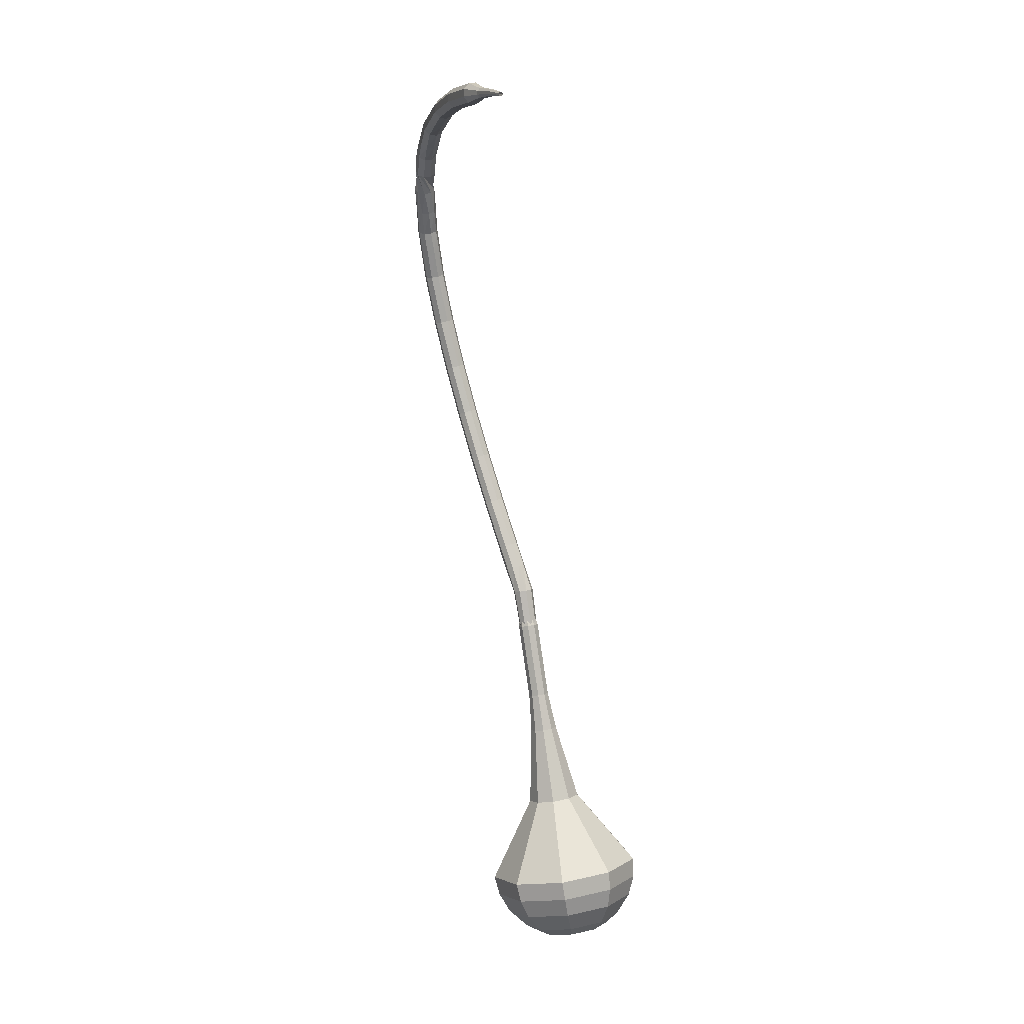
<metadata>
{"format":"obj","ext":"obj","renderer":"f3d","projection":"perspective","resolution":1024,"background":"white","views":[{"elev":53.2,"azim":113.7,"up":"+Z"}]}
</metadata>
<code>
g tube1
v 138.4 119.4 77.37
v 136 119.2 74.94
v 133.4 120.9 73.64
v 131.8 123.9 74.09
v 132 126.7 76.08
v 133.8 127.9 78.67
v 136.4 127.1 80.65
v 138.6 124.5 81.1
v 139.4 121.5 79.81
v 138.4 119.4 77.37
v 138.2 120.9 76.77
v 136.5 120.7 74.98
v 134.6 122 74.03
v 133.4 124.2 74.36
v 133.5 126.2 75.82
v 134.8 127.1 77.72
v 136.7 126.5 79.17
v 138.4 124.7 79.5
v 138.9 122.4 78.55
v 138.2 120.9 76.77
v 136.7 124.3 76.16
v 136.7 124.3 76.16
v 136.7 124.3 76.16
v 136.7 124.3 76.16
v 136.7 124.3 76.16
v 136.7 124.3 76.16
v 136.7 124.3 76.16
v 136.7 124.3 76.16
v 136.7 124.3 76.16
v 136.7 124.3 76.16
v 112.8 108.9 100.1
v 112.6 108.5 99.63
v 112.8 107.9 99.36
v 113.2 107.4 99.46
v 113.8 107.2 99.86
v 114.1 107.4 100.4
v 114.1 108 100.8
v 113.8 108.6 100.9
v 113.3 108.9 100.6
v 112.8 108.9 100.1
v 111.1 107.3 101.3
v 111.1 106.9 100.7
v 111.4 106.3 100.4
v 111.9 105.9 100.5
v 112.4 105.8 101
v 112.6 106 101.6
v 112.5 106.5 102
v 112 107 102.1
v 111.5 107.3 101.8
v 111.1 107.3 101.3
v 109.6 105.7 102.4
v 109.5 105.3 101.9
v 109.8 104.8 101.6
v 110.3 104.4 101.7
v 110.8 104.2 102.1
v 111 104.4 102.7
v 110.9 104.9 103.2
v 110.5 105.5 103.3
v 109.9 105.8 103
v 109.6 105.7 102.4
v 108 104.2 103.7
v 107.9 103.8 103.1
v 108.2 103.3 102.8
v 108.7 102.8 102.9
v 109.2 102.7 103.4
v 109.5 102.9 104
v 109.4 103.4 104.4
v 108.9 104 104.5
v 108.4 104.3 104.2
v 108 104.2 103.7
v 106.5 102.7 104.9
v 106.4 102.3 104.3
v 106.7 101.8 104
v 107.2 101.3 104.1
v 107.7 101.2 104.6
v 107.9 101.5 105.2
v 107.8 102 105.6
v 107.4 102.5 105.7
v 106.9 102.8 105.4
v 106.5 102.7 104.9
v 105 101.3 106.2
v 104.9 100.9 105.7
v 105.2 100.3 105.4
v 105.7 99.87 105.5
v 106.2 99.74 105.9
v 106.4 100 106.5
v 106.3 100.5 106.9
v 105.9 101 107
v 105.4 101.3 106.7
v 105 101.3 106.2
v 103.4 99.81 107.5
v 103.4 99.39 107
v 103.6 98.83 106.7
v 104.1 98.39 106.8
v 104.7 98.28 107.2
v 104.9 98.54 107.8
v 104.8 99.06 108.2
v 104.4 99.59 108.3
v 103.9 99.89 108.1
v 103.4 99.81 107.5
v 102 98.41 109
v 101.9 97.99 108.4
v 102.1 97.42 108.2
v 102.7 96.98 108.2
v 103.2 96.87 108.7
v 103.5 97.15 109.2
v 103.4 97.67 109.7
v 103 98.21 109.8
v 102.4 98.5 109.5
v 102 98.41 109
v 100.5 97.02 110.4
v 100.4 96.58 109.9
v 100.7 96.01 109.6
v 101.2 95.57 109.7
v 101.7 95.47 110.1
v 102 95.75 110.7
v 101.9 96.29 111.1
v 101.5 96.83 111.2
v 101 97.11 110.9
v 100.5 97.02 110.4
v 99.13 95.7 112
v 99 95.25 111.5
v 99.24 94.67 111.2
v 99.76 94.24 111.3
v 100.3 94.14 111.7
v 100.6 94.44 112.2
v 100.6 94.99 112.6
v 100.2 95.53 112.7
v 99.59 95.81 112.5
v 99.13 95.7 112
v 97.74 94.39 113.5
v 97.58 93.93 113
v 97.82 93.34 112.8
v 98.34 92.9 112.9
v 98.89 92.82 113.3
v 99.23 93.13 113.8
v 99.18 93.69 114.2
v 98.78 94.23 114.3
v 98.21 94.51 114
v 97.74 94.39 113.5
v 96.44 93.19 115.3
v 96.27 92.72 114.8
v 96.5 92.12 114.6
v 97.01 91.68 114.6
v 97.58 91.61 115
v 97.93 91.93 115.5
v 97.91 92.5 115.9
v 97.51 93.06 116
v 96.93 93.33 115.7
v 96.44 93.19 115.3
v 95.15 92 117
v 94.95 91.51 116.6
v 95.16 90.9 116.3
v 95.68 90.46 116.4
v 96.26 90.39 116.8
v 96.64 90.74 117.2
v 96.64 91.32 117.6
v 96.25 91.88 117.7
v 95.66 92.15 117.4
v 95.15 92 117
v 94.01 90.99 118.9
v 93.79 90.48 118.5
v 93.98 89.86 118.3
v 94.5 89.42 118.4
v 95.1 89.36 118.7
v 95.5 89.72 119.2
v 95.52 90.32 119.5
v 95.14 90.89 119.6
v 94.54 91.15 119.3
v 94.01 90.99 118.9
v 92.88 89.98 120.9
v 92.62 89.45 120.5
v 92.79 88.82 120.4
v 93.31 88.37 120.4
v 93.92 88.32 120.7
v 94.36 88.7 121.1
v 94.4 89.32 121.4
v 94.04 89.89 121.4
v 93.44 90.15 121.2
v 92.88 89.98 120.9
v 91.99 89.25 123.1
v 91.7 88.71 122.8
v 91.85 88.06 122.6
v 92.35 87.61 122.7
v 92.99 87.56 122.9
v 93.46 87.95 123.2
v 93.53 88.58 123.5
v 93.19 89.17 123.5
v 92.58 89.43 123.4
v 91.99 89.25 123.1
v 91.12 88.54 125.3
v 90.78 87.99 125
v 90.89 87.32 124.9
v 91.38 86.85 124.9
v 92.03 86.79 125.1
v 92.54 87.18 125.4
v 92.67 87.82 125.6
v 92.35 88.43 125.6
v 91.74 88.71 125.5
v 91.12 88.54 125.3
v 90.66 88.25 127.6
v 90.26 87.72 127.5
v 90.29 87.04 127.4
v 90.75 86.53 127.4
v 91.41 86.43 127.6
v 91.97 86.78 127.7
v 92.17 87.43 127.9
v 91.91 88.06 127.9
v 91.31 88.38 127.8
v 90.66 88.25 127.6
v 90.4 88.03 130
v 89.84 87.64 130
v 89.67 86.98 129.9
v 89.97 86.36 129.9
v 90.58 86.07 130
v 91.24 86.25 130.1
v 91.62 86.81 130.1
v 91.56 87.49 130.2
v 91.08 87.98 130.1
v 90.4 88.03 130
v 91.57 87.52 132.5
v 91.17 88.07 132.5
v 90.51 88.24 132.4
v 89.9 87.94 132.4
v 89.62 87.31 132.5
v 89.8 86.66 132.5
v 90.37 86.28 132.6
v 91.05 86.35 132.6
v 91.53 86.84 132.5
v 91.57 87.52 132.5
v 91.48 87.01 135
v 91.52 87.69 134.8
v 91.11 88.23 134.8
v 90.45 88.4 134.8
v 89.84 88.11 134.9
v 89.57 87.49 135
v 89.76 86.84 135.1
v 90.33 86.46 135.1
v 91.01 86.53 135.1
v 91.48 87.01 135
v 91.82 87.53 137.3
v 91.95 88.17 137.1
v 91.63 88.76 137
v 91 89.03 137
v 90.36 88.85 137.2
v 90.01 88.3 137.4
v 90.11 87.64 137.6
v 90.62 87.19 137.6
v 91.3 87.14 137.5
v 91.82 87.53 137.3
v 92.21 88.14 139.7
v 92.36 88.75 139.4
v 92.06 89.35 139.3
v 91.45 89.65 139.3
v 90.81 89.52 139.5
v 90.45 89.01 139.8
v 90.53 88.37 140
v 91.01 87.89 140.1
v 91.68 87.8 139.9
v 92.21 88.14 139.7
v 92.95 89.11 141.8
v 93.1 89.69 141.5
v 92.81 90.28 141.3
v 92.22 90.61 141.4
v 91.59 90.52 141.6
v 91.23 90.06 142
v 91.31 89.43 142.2
v 91.78 88.94 142.3
v 92.43 88.81 142.1
v 92.95 89.11 141.8
v 93.71 90.09 143.9
v 93.85 90.65 143.6
v 93.56 91.24 143.4
v 92.98 91.58 143.4
v 92.36 91.52 143.7
v 92.01 91.08 144.1
v 92.09 90.47 144.4
v 92.56 89.97 144.5
v 93.2 89.82 144.3
v 93.71 90.09 143.9
v 94.69 91.3 145.8
v 94.83 91.83 145.4
v 94.54 92.41 145.2
v 93.96 92.77 145.3
v 93.36 92.73 145.6
v 93.03 92.32 146.1
v 93.11 91.73 146.4
v 93.57 91.23 146.5
v 94.2 91.06 146.3
v 94.69 91.3 145.8
v 95.69 92.51 147.8
v 95.81 93.02 147.3
v 95.51 93.6 147.1
v 94.94 93.96 147.2
v 94.36 93.94 147.5
v 94.03 93.56 148
v 94.13 92.98 148.3
v 94.59 92.48 148.4
v 95.2 92.3 148.2
v 95.69 92.51 147.8
v 96.83 93.86 149.5
v 96.94 94.36 149
v 96.64 94.92 148.8
v 96.07 95.29 148.9
v 95.5 95.3 149.2
v 95.19 94.93 149.7
v 95.29 94.37 150.1
v 95.75 93.87 150.2
v 96.36 93.67 149.9
v 96.83 93.86 149.5
v 97.97 95.22 151.2
v 98.07 95.7 150.7
v 97.77 96.25 150.5
v 97.21 96.63 150.6
v 96.65 96.65 151
v 96.35 96.3 151.5
v 96.46 95.75 151.9
v 96.92 95.26 151.9
v 97.52 95.05 151.7
v 97.97 95.22 151.2
v 98.84 96.99 152.8
v 98.89 97.22 152.5
v 98.73 97.5 152.4
v 98.45 97.69 152.4
v 98.18 97.71 152.7
v 98.04 97.54 152.9
v 98.09 97.27 153.1
v 98.32 97.03 153.2
v 98.62 96.92 153
v 98.84 96.99 152.8
v 99.96 98.55 154.4
v 99.99 98.7 154.2
v 99.89 98.89 154.1
v 99.7 99.01 154.1
v 99.52 99.03 154.3
v 99.43 98.92 154.4
v 99.47 98.75 154.6
v 99.62 98.58 154.6
v 99.82 98.51 154.5
v 99.96 98.55 154.4
v 101.2 100.2 155.8
v 101.2 100.2 155.7
v 101.1 100.4 155.6
v 101 100.4 155.7
v 100.9 100.4 155.8
v 100.9 100.4 155.9
v 100.9 100.3 155.9
v 101 100.2 156
v 101.1 100.1 155.9
v 101.2 100.2 155.8
f 1 2 12
f 12 11 1
f 2 3 13
f 13 12 2
f 3 4 14
f 14 13 3
f 4 5 15
f 15 14 4
f 5 6 16
f 16 15 5
f 6 7 17
f 17 16 6
f 7 8 18
f 18 17 7
f 8 9 19
f 19 18 8
f 9 10 20
f 20 19 9
f 11 12 22
f 22 21 11
f 12 13 23
f 23 22 12
f 13 14 24
f 24 23 13
f 14 15 25
f 25 24 14
f 15 16 26
f 26 25 15
f 16 17 27
f 27 26 16
f 17 18 28
f 28 27 17
f 18 19 29
f 29 28 18
f 19 20 30
f 30 29 19
f 21 22 32
f 32 31 21
f 22 23 33
f 33 32 22
f 23 24 34
f 34 33 23
f 24 25 35
f 35 34 24
f 25 26 36
f 36 35 25
f 26 27 37
f 37 36 26
f 27 28 38
f 38 37 27
f 28 29 39
f 39 38 28
f 29 30 40
f 40 39 29
f 31 32 42
f 42 41 31
f 32 33 43
f 43 42 32
f 33 34 44
f 44 43 33
f 34 35 45
f 45 44 34
f 35 36 46
f 46 45 35
f 36 37 47
f 47 46 36
f 37 38 48
f 48 47 37
f 38 39 49
f 49 48 38
f 39 40 50
f 50 49 39
f 41 42 52
f 52 51 41
f 42 43 53
f 53 52 42
f 43 44 54
f 54 53 43
f 44 45 55
f 55 54 44
f 45 46 56
f 56 55 45
f 46 47 57
f 57 56 46
f 47 48 58
f 58 57 47
f 48 49 59
f 59 58 48
f 49 50 60
f 60 59 49
f 51 52 62
f 62 61 51
f 52 53 63
f 63 62 52
f 53 54 64
f 64 63 53
f 54 55 65
f 65 64 54
f 55 56 66
f 66 65 55
f 56 57 67
f 67 66 56
f 57 58 68
f 68 67 57
f 58 59 69
f 69 68 58
f 59 60 70
f 70 69 59
f 61 62 72
f 72 71 61
f 62 63 73
f 73 72 62
f 63 64 74
f 74 73 63
f 64 65 75
f 75 74 64
f 65 66 76
f 76 75 65
f 66 67 77
f 77 76 66
f 67 68 78
f 78 77 67
f 68 69 79
f 79 78 68
f 69 70 80
f 80 79 69
f 71 72 82
f 82 81 71
f 72 73 83
f 83 82 72
f 73 74 84
f 84 83 73
f 74 75 85
f 85 84 74
f 75 76 86
f 86 85 75
f 76 77 87
f 87 86 76
f 77 78 88
f 88 87 77
f 78 79 89
f 89 88 78
f 79 80 90
f 90 89 79
f 81 82 92
f 92 91 81
f 82 83 93
f 93 92 82
f 83 84 94
f 94 93 83
f 84 85 95
f 95 94 84
f 85 86 96
f 96 95 85
f 86 87 97
f 97 96 86
f 87 88 98
f 98 97 87
f 88 89 99
f 99 98 88
f 89 90 100
f 100 99 89
f 91 92 102
f 102 101 91
f 92 93 103
f 103 102 92
f 93 94 104
f 104 103 93
f 94 95 105
f 105 104 94
f 95 96 106
f 106 105 95
f 96 97 107
f 107 106 96
f 97 98 108
f 108 107 97
f 98 99 109
f 109 108 98
f 99 100 110
f 110 109 99
f 101 102 112
f 112 111 101
f 102 103 113
f 113 112 102
f 103 104 114
f 114 113 103
f 104 105 115
f 115 114 104
f 105 106 116
f 116 115 105
f 106 107 117
f 117 116 106
f 107 108 118
f 118 117 107
f 108 109 119
f 119 118 108
f 109 110 120
f 120 119 109
f 111 112 122
f 122 121 111
f 112 113 123
f 123 122 112
f 113 114 124
f 124 123 113
f 114 115 125
f 125 124 114
f 115 116 126
f 126 125 115
f 116 117 127
f 127 126 116
f 117 118 128
f 128 127 117
f 118 119 129
f 129 128 118
f 119 120 130
f 130 129 119
f 121 122 132
f 132 131 121
f 122 123 133
f 133 132 122
f 123 124 134
f 134 133 123
f 124 125 135
f 135 134 124
f 125 126 136
f 136 135 125
f 126 127 137
f 137 136 126
f 127 128 138
f 138 137 127
f 128 129 139
f 139 138 128
f 129 130 140
f 140 139 129
f 131 132 142
f 142 141 131
f 132 133 143
f 143 142 132
f 133 134 144
f 144 143 133
f 134 135 145
f 145 144 134
f 135 136 146
f 146 145 135
f 136 137 147
f 147 146 136
f 137 138 148
f 148 147 137
f 138 139 149
f 149 148 138
f 139 140 150
f 150 149 139
f 141 142 152
f 152 151 141
f 142 143 153
f 153 152 142
f 143 144 154
f 154 153 143
f 144 145 155
f 155 154 144
f 145 146 156
f 156 155 145
f 146 147 157
f 157 156 146
f 147 148 158
f 158 157 147
f 148 149 159
f 159 158 148
f 149 150 160
f 160 159 149
f 151 152 162
f 162 161 151
f 152 153 163
f 163 162 152
f 153 154 164
f 164 163 153
f 154 155 165
f 165 164 154
f 155 156 166
f 166 165 155
f 156 157 167
f 167 166 156
f 157 158 168
f 168 167 157
f 158 159 169
f 169 168 158
f 159 160 170
f 170 169 159
f 161 162 172
f 172 171 161
f 162 163 173
f 173 172 162
f 163 164 174
f 174 173 163
f 164 165 175
f 175 174 164
f 165 166 176
f 176 175 165
f 166 167 177
f 177 176 166
f 167 168 178
f 178 177 167
f 168 169 179
f 179 178 168
f 169 170 180
f 180 179 169
f 171 172 182
f 182 181 171
f 172 173 183
f 183 182 172
f 173 174 184
f 184 183 173
f 174 175 185
f 185 184 174
f 175 176 186
f 186 185 175
f 176 177 187
f 187 186 176
f 177 178 188
f 188 187 177
f 178 179 189
f 189 188 178
f 179 180 190
f 190 189 179
f 181 182 192
f 192 191 181
f 182 183 193
f 193 192 182
f 183 184 194
f 194 193 183
f 184 185 195
f 195 194 184
f 185 186 196
f 196 195 185
f 186 187 197
f 197 196 186
f 187 188 198
f 198 197 187
f 188 189 199
f 199 198 188
f 189 190 200
f 200 199 189
f 191 192 202
f 202 201 191
f 192 193 203
f 203 202 192
f 193 194 204
f 204 203 193
f 194 195 205
f 205 204 194
f 195 196 206
f 206 205 195
f 196 197 207
f 207 206 196
f 197 198 208
f 208 207 197
f 198 199 209
f 209 208 198
f 199 200 210
f 210 209 199
f 201 202 212
f 212 211 201
f 202 203 213
f 213 212 202
f 203 204 214
f 214 213 203
f 204 205 215
f 215 214 204
f 205 206 216
f 216 215 205
f 206 207 217
f 217 216 206
f 207 208 218
f 218 217 207
f 208 209 219
f 219 218 208
f 209 210 220
f 220 219 209
f 211 212 222
f 222 221 211
f 212 213 223
f 223 222 212
f 213 214 224
f 224 223 213
f 214 215 225
f 225 224 214
f 215 216 226
f 226 225 215
f 216 217 227
f 227 226 216
f 217 218 228
f 228 227 217
f 218 219 229
f 229 228 218
f 219 220 230
f 230 229 219
f 221 222 232
f 232 231 221
f 222 223 233
f 233 232 222
f 223 224 234
f 234 233 223
f 224 225 235
f 235 234 224
f 225 226 236
f 236 235 225
f 226 227 237
f 237 236 226
f 227 228 238
f 238 237 227
f 228 229 239
f 239 238 228
f 229 230 240
f 240 239 229
f 231 232 242
f 242 241 231
f 232 233 243
f 243 242 232
f 233 234 244
f 244 243 233
f 234 235 245
f 245 244 234
f 235 236 246
f 246 245 235
f 236 237 247
f 247 246 236
f 237 238 248
f 248 247 237
f 238 239 249
f 249 248 238
f 239 240 250
f 250 249 239
f 241 242 252
f 252 251 241
f 242 243 253
f 253 252 242
f 243 244 254
f 254 253 243
f 244 245 255
f 255 254 244
f 245 246 256
f 256 255 245
f 246 247 257
f 257 256 246
f 247 248 258
f 258 257 247
f 248 249 259
f 259 258 248
f 249 250 260
f 260 259 249
f 251 252 262
f 262 261 251
f 252 253 263
f 263 262 252
f 253 254 264
f 264 263 253
f 254 255 265
f 265 264 254
f 255 256 266
f 266 265 255
f 256 257 267
f 267 266 256
f 257 258 268
f 268 267 257
f 258 259 269
f 269 268 258
f 259 260 270
f 270 269 259
f 261 262 272
f 272 271 261
f 262 263 273
f 273 272 262
f 263 264 274
f 274 273 263
f 264 265 275
f 275 274 264
f 265 266 276
f 276 275 265
f 266 267 277
f 277 276 266
f 267 268 278
f 278 277 267
f 268 269 279
f 279 278 268
f 269 270 280
f 280 279 269
f 271 272 282
f 282 281 271
f 272 273 283
f 283 282 272
f 273 274 284
f 284 283 273
f 274 275 285
f 285 284 274
f 275 276 286
f 286 285 275
f 276 277 287
f 287 286 276
f 277 278 288
f 288 287 277
f 278 279 289
f 289 288 278
f 279 280 290
f 290 289 279
f 281 282 292
f 292 291 281
f 282 283 293
f 293 292 282
f 283 284 294
f 294 293 283
f 284 285 295
f 295 294 284
f 285 286 296
f 296 295 285
f 286 287 297
f 297 296 286
f 287 288 298
f 298 297 287
f 288 289 299
f 299 298 288
f 289 290 300
f 300 299 289
f 291 292 302
f 302 301 291
f 292 293 303
f 303 302 292
f 293 294 304
f 304 303 293
f 294 295 305
f 305 304 294
f 295 296 306
f 306 305 295
f 296 297 307
f 307 306 296
f 297 298 308
f 308 307 297
f 298 299 309
f 309 308 298
f 299 300 310
f 310 309 299
f 301 302 312
f 312 311 301
f 302 303 313
f 313 312 302
f 303 304 314
f 314 313 303
f 304 305 315
f 315 314 304
f 305 306 316
f 316 315 305
f 306 307 317
f 317 316 306
f 307 308 318
f 318 317 307
f 308 309 319
f 319 318 308
f 309 310 320
f 320 319 309
f 311 312 322
f 322 321 311
f 312 313 323
f 323 322 312
f 313 314 324
f 324 323 313
f 314 315 325
f 325 324 314
f 315 316 326
f 326 325 315
f 316 317 327
f 327 326 316
f 317 318 328
f 328 327 317
f 318 319 329
f 329 328 318
f 319 320 330
f 330 329 319
f 321 322 332
f 332 331 321
f 322 323 333
f 333 332 322
f 323 324 334
f 334 333 323
f 324 325 335
f 335 334 324
f 325 326 336
f 336 335 325
f 326 327 337
f 337 336 326
f 327 328 338
f 338 337 327
f 328 329 339
f 339 338 328
f 329 330 340
f 340 339 329
f 331 332 342
f 342 341 331
f 332 333 343
f 343 342 332
f 333 334 344
f 344 343 333
f 334 335 345
f 345 344 334
f 335 336 346
f 346 345 335
f 336 337 347
f 347 346 336
f 337 338 348
f 348 347 337
f 338 339 349
f 349 348 338
f 339 340 350
f 350 349 339
v 113.4 108.1 100.1
v 113.4 108.1 100.1
v 113.4 108.1 100.1
v 113.4 108.1 100.1
v 113.4 108.1 100.1
v 113.4 108.1 100.1
v 113.4 108.1 100.1
v 113.4 108.1 100.1
v 113.4 108.1 100.1
v 113.4 108.1 100.1
v 116.3 108.9 97.73
v 115.8 108.8 97.24
v 115.3 109.2 96.98
v 115 109.8 97.07
v 115 110.3 97.47
v 115.4 110.6 98
v 115.9 110.4 98.4
v 116.3 109.9 98.49
v 116.5 109.3 98.23
v 116.3 108.9 97.73
v 118.6 110.5 95.34
v 118.1 110.4 94.85
v 117.6 110.8 94.59
v 117.3 111.4 94.68
v 117.3 112 95.08
v 117.7 112.2 95.61
v 118.2 112 96.01
v 118.7 111.5 96.1
v 118.8 110.9 95.84
v 118.6 110.5 95.34
v 120.9 112.1 92.95
v 120.5 112.1 92.46
v 119.9 112.4 92.2
v 119.6 113 92.29
v 119.7 113.6 92.69
v 120 113.8 93.21
v 120.5 113.7 93.62
v 121 113.1 93.71
v 121.1 112.5 93.44
v 120.9 112.1 92.95
v 123.4 113.5 90.56
v 122.8 113.4 89.91
v 122.1 113.9 89.57
v 121.7 114.7 89.69
v 121.7 115.4 90.22
v 122.2 115.7 90.91
v 122.9 115.5 91.44
v 123.5 114.8 91.56
v 123.7 114 91.21
v 123.4 113.5 90.56
v 128.8 115.7 85.78
v 127.6 115.6 84.52
v 126.3 116.5 83.86
v 125.4 118 84.09
v 125.5 119.4 85.11
v 126.4 120.1 86.45
v 127.8 119.6 87.47
v 128.9 118.3 87.71
v 129.3 116.8 87.04
v 128.8 115.7 85.78
v 136.3 114.8 81
v 132.7 114.5 77.32
v 128.8 117.2 75.36
v 126.4 121.7 76.04
v 126.6 125.8 79.04
v 129.3 127.7 82.96
v 133.3 126.5 85.96
v 136.7 122.6 86.64
v 137.8 118.1 84.68
v 136.3 114.8 81
v 137.3 115.9 79.79
v 133.9 115.5 76.22
v 130.1 118.2 74.33
v 127.8 122.5 74.98
v 128 126.5 77.89
v 130.6 128.3 81.69
v 134.4 127.1 84.6
v 137.7 123.4 85.26
v 138.8 119 83.36
v 137.3 115.9 79.79
v 138.1 117.3 78.58
v 135 117 75.39
v 131.6 119.4 73.69
v 129.5 123.2 74.28
v 129.7 126.8 76.88
v 132 128.5 80.28
v 135.5 127.4 82.88
v 138.4 124.1 83.47
v 139.4 120.1 81.77
v 138.1 117.3 78.58
v 138.4 119.4 77.37
v 136 119.2 74.94
v 133.4 120.9 73.64
v 131.8 123.9 74.09
v 132 126.7 76.08
v 133.8 127.9 78.67
v 136.4 127.1 80.65
v 138.6 124.5 81.1
v 139.4 121.5 79.81
v 138.4 119.4 77.37
v 138.2 120.9 76.77
v 136.5 120.7 74.98
v 134.6 122 74.03
v 133.4 124.2 74.36
v 133.5 126.2 75.82
v 134.8 127.1 77.72
v 136.7 126.5 79.17
v 138.4 124.7 79.5
v 138.9 122.4 78.55
v 138.2 120.9 76.77
v 136.7 124.3 76.16
v 136.7 124.3 76.16
v 136.7 124.3 76.16
v 136.7 124.3 76.16
v 136.7 124.3 76.16
v 136.7 124.3 76.16
v 136.7 124.3 76.16
v 136.7 124.3 76.16
v 136.7 124.3 76.16
v 136.7 124.3 76.16
f 351 352 362
f 362 361 351
f 352 353 363
f 363 362 352
f 353 354 364
f 364 363 353
f 354 355 365
f 365 364 354
f 355 356 366
f 366 365 355
f 356 357 367
f 367 366 356
f 357 358 368
f 368 367 357
f 358 359 369
f 369 368 358
f 359 360 370
f 370 369 359
f 361 362 372
f 372 371 361
f 362 363 373
f 373 372 362
f 363 364 374
f 374 373 363
f 364 365 375
f 375 374 364
f 365 366 376
f 376 375 365
f 366 367 377
f 377 376 366
f 367 368 378
f 378 377 367
f 368 369 379
f 379 378 368
f 369 370 380
f 380 379 369
f 371 372 382
f 382 381 371
f 372 373 383
f 383 382 372
f 373 374 384
f 384 383 373
f 374 375 385
f 385 384 374
f 375 376 386
f 386 385 375
f 376 377 387
f 387 386 376
f 377 378 388
f 388 387 377
f 378 379 389
f 389 388 378
f 379 380 390
f 390 389 379
f 381 382 392
f 392 391 381
f 382 383 393
f 393 392 382
f 383 384 394
f 394 393 383
f 384 385 395
f 395 394 384
f 385 386 396
f 396 395 385
f 386 387 397
f 397 396 386
f 387 388 398
f 398 397 387
f 388 389 399
f 399 398 388
f 389 390 400
f 400 399 389
f 391 392 402
f 402 401 391
f 392 393 403
f 403 402 392
f 393 394 404
f 404 403 393
f 394 395 405
f 405 404 394
f 395 396 406
f 406 405 395
f 396 397 407
f 407 406 396
f 397 398 408
f 408 407 397
f 398 399 409
f 409 408 398
f 399 400 410
f 410 409 399
f 401 402 412
f 412 411 401
f 402 403 413
f 413 412 402
f 403 404 414
f 414 413 403
f 404 405 415
f 415 414 404
f 405 406 416
f 416 415 405
f 406 407 417
f 417 416 406
f 407 408 418
f 418 417 407
f 408 409 419
f 419 418 408
f 409 410 420
f 420 419 409
f 411 412 422
f 422 421 411
f 412 413 423
f 423 422 412
f 413 414 424
f 424 423 413
f 414 415 425
f 425 424 414
f 415 416 426
f 426 425 415
f 416 417 427
f 427 426 416
f 417 418 428
f 428 427 417
f 418 419 429
f 429 428 418
f 419 420 430
f 430 429 419
f 421 422 432
f 432 431 421
f 422 423 433
f 433 432 422
f 423 424 434
f 434 433 423
f 424 425 435
f 435 434 424
f 425 426 436
f 436 435 425
f 426 427 437
f 437 436 426
f 427 428 438
f 438 437 427
f 428 429 439
f 439 438 428
f 429 430 440
f 440 439 429
f 431 432 442
f 442 441 431
f 432 433 443
f 443 442 432
f 433 434 444
f 444 443 433
f 434 435 445
f 445 444 434
f 435 436 446
f 446 445 435
f 436 437 447
f 447 446 436
f 437 438 448
f 448 447 437
f 438 439 449
f 449 448 438
f 439 440 450
f 450 449 439
f 441 442 452
f 452 451 441
f 442 443 453
f 453 452 442
f 443 444 454
f 454 453 443
f 444 445 455
f 455 454 444
f 445 446 456
f 456 455 445
f 446 447 457
f 457 456 446
f 447 448 458
f 458 457 447
f 448 449 459
f 459 458 448
f 449 450 460
f 460 459 449
f 451 452 462
f 462 461 451
f 452 453 463
f 463 462 452
f 453 454 464
f 464 463 453
f 454 455 465
f 465 464 454
f 455 456 466
f 466 465 455
f 456 457 467
f 467 466 456
f 457 458 468
f 468 467 457
f 458 459 469
f 469 468 458
f 459 460 470
f 470 469 459
g

</code>
